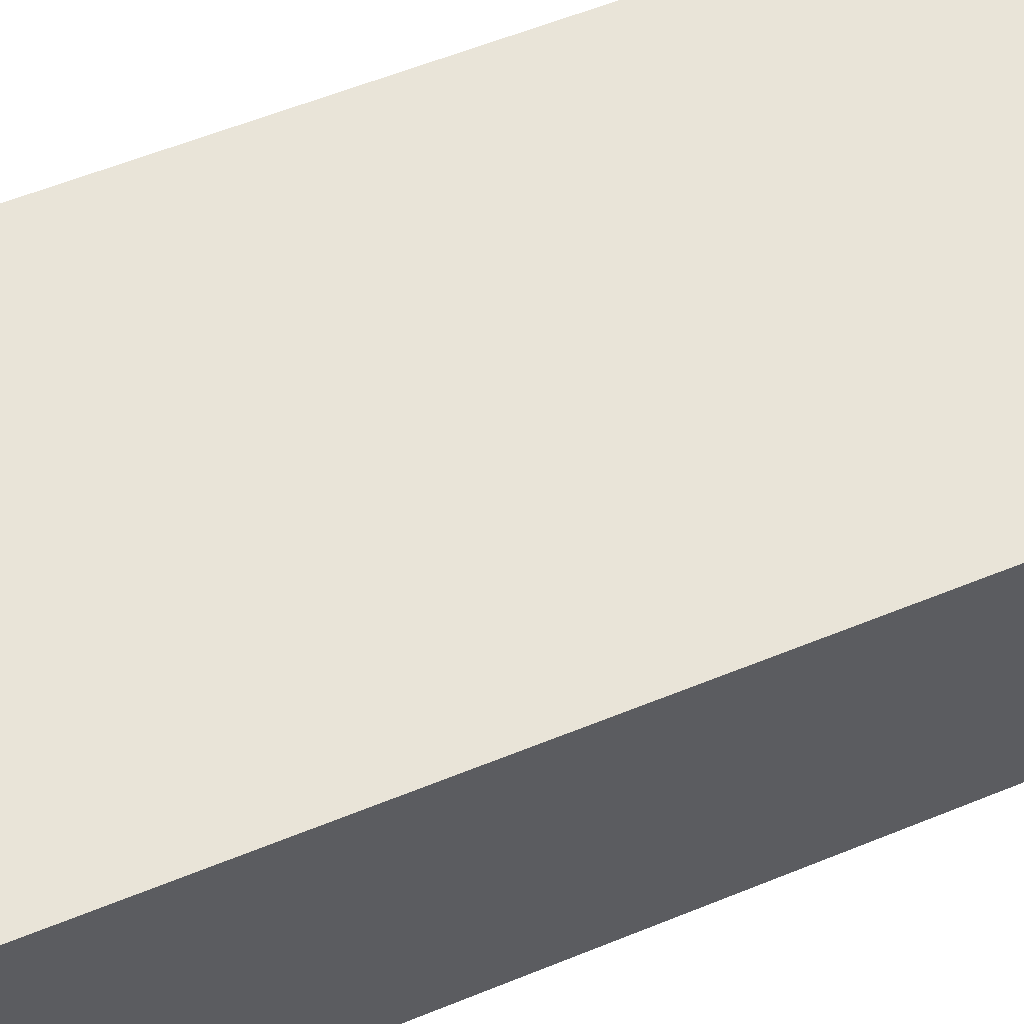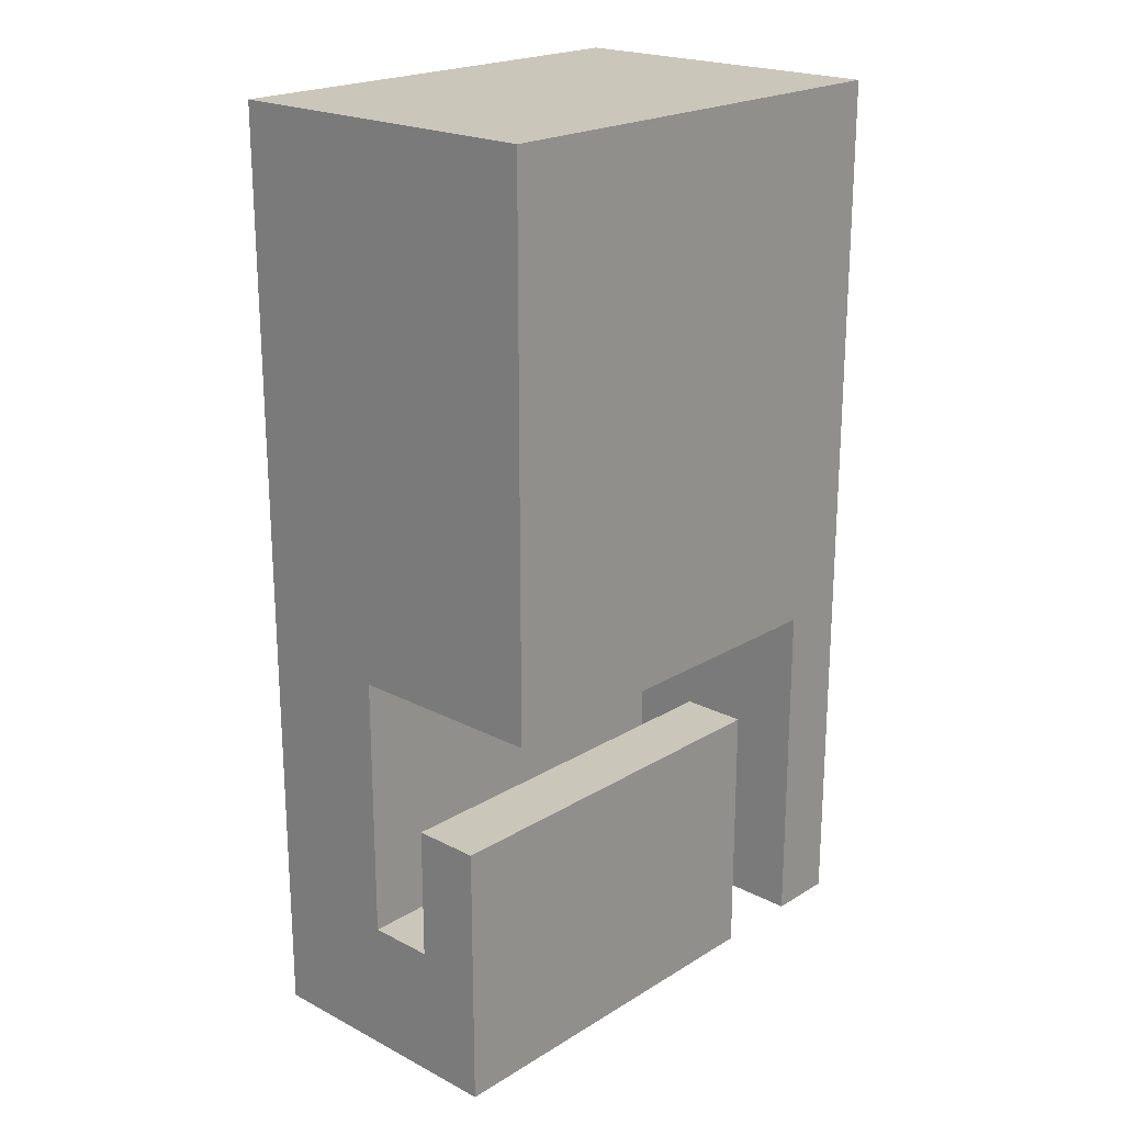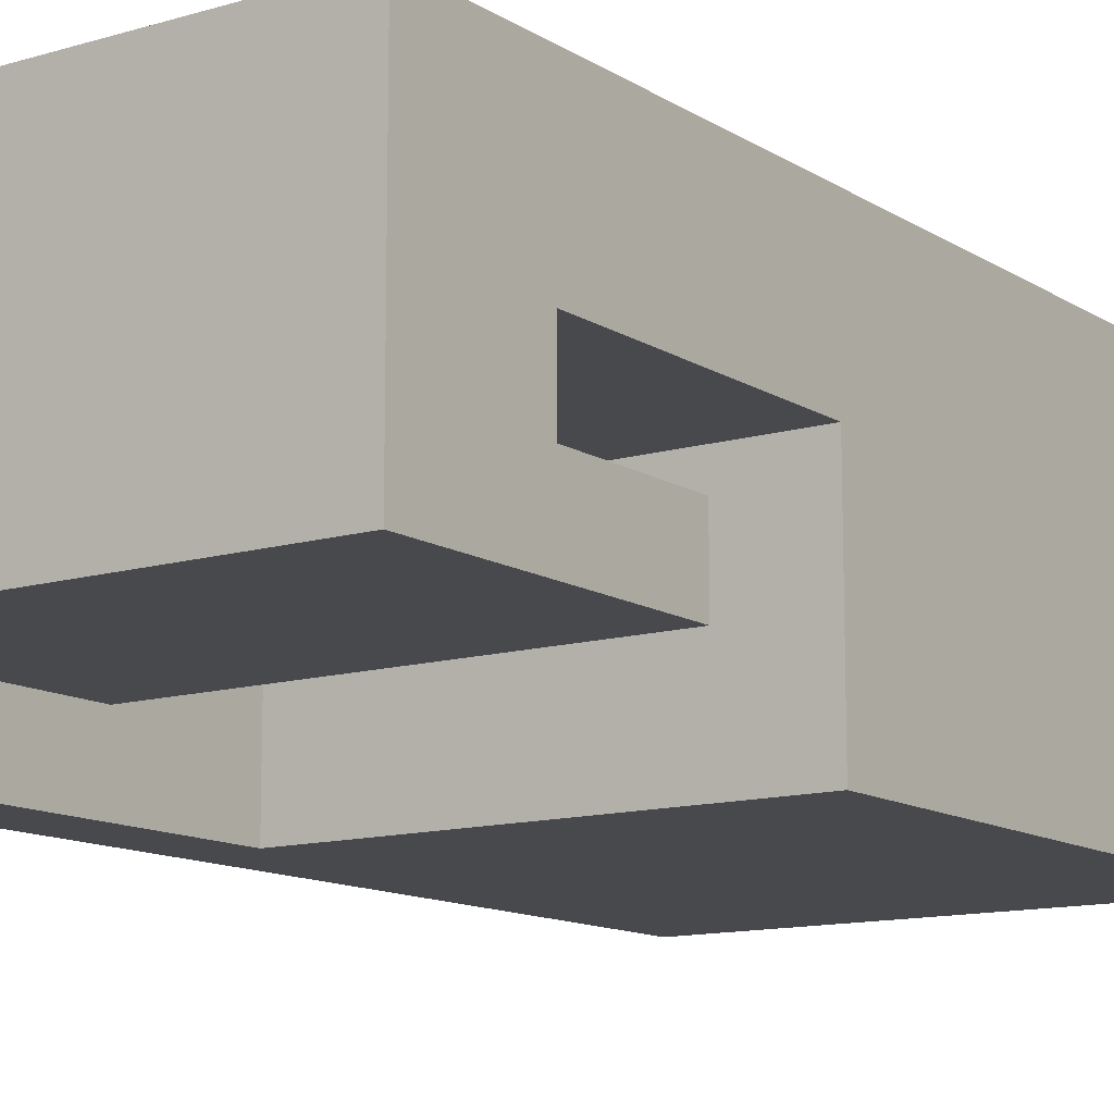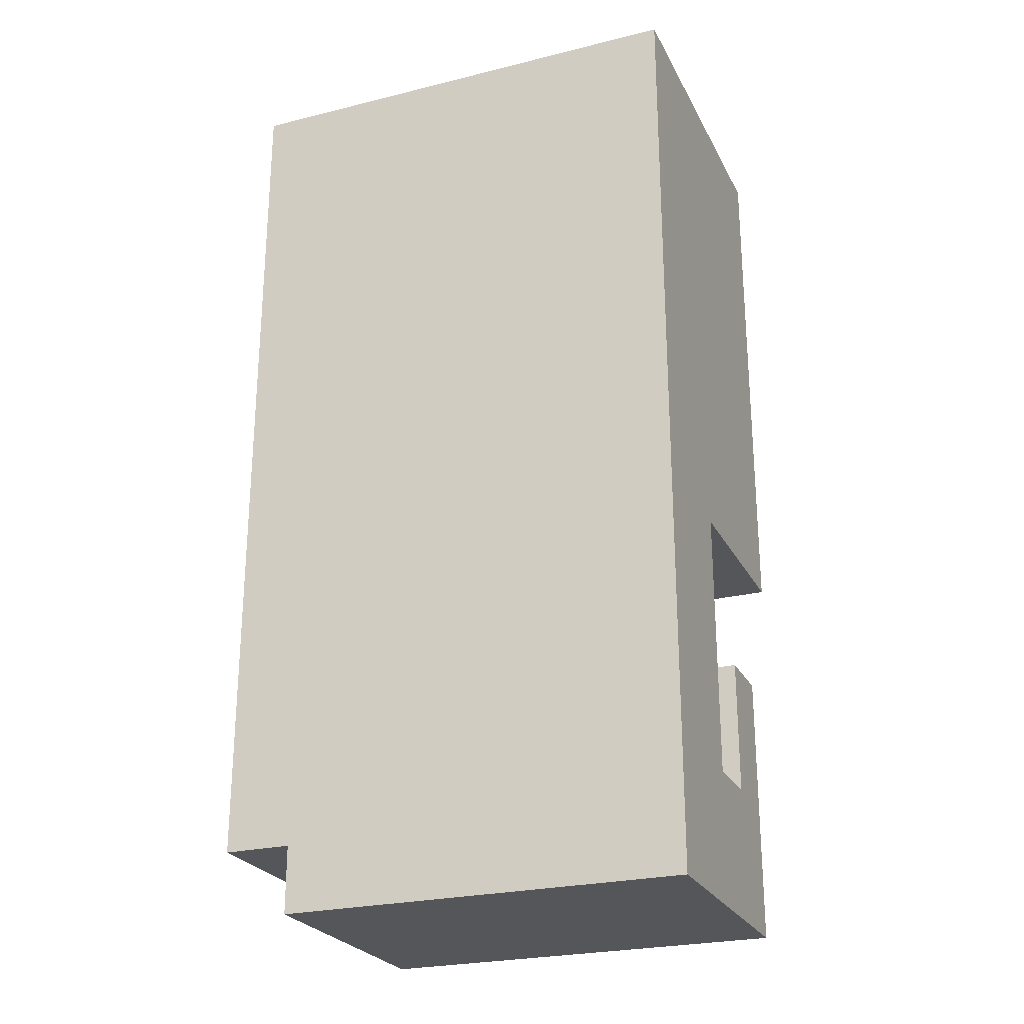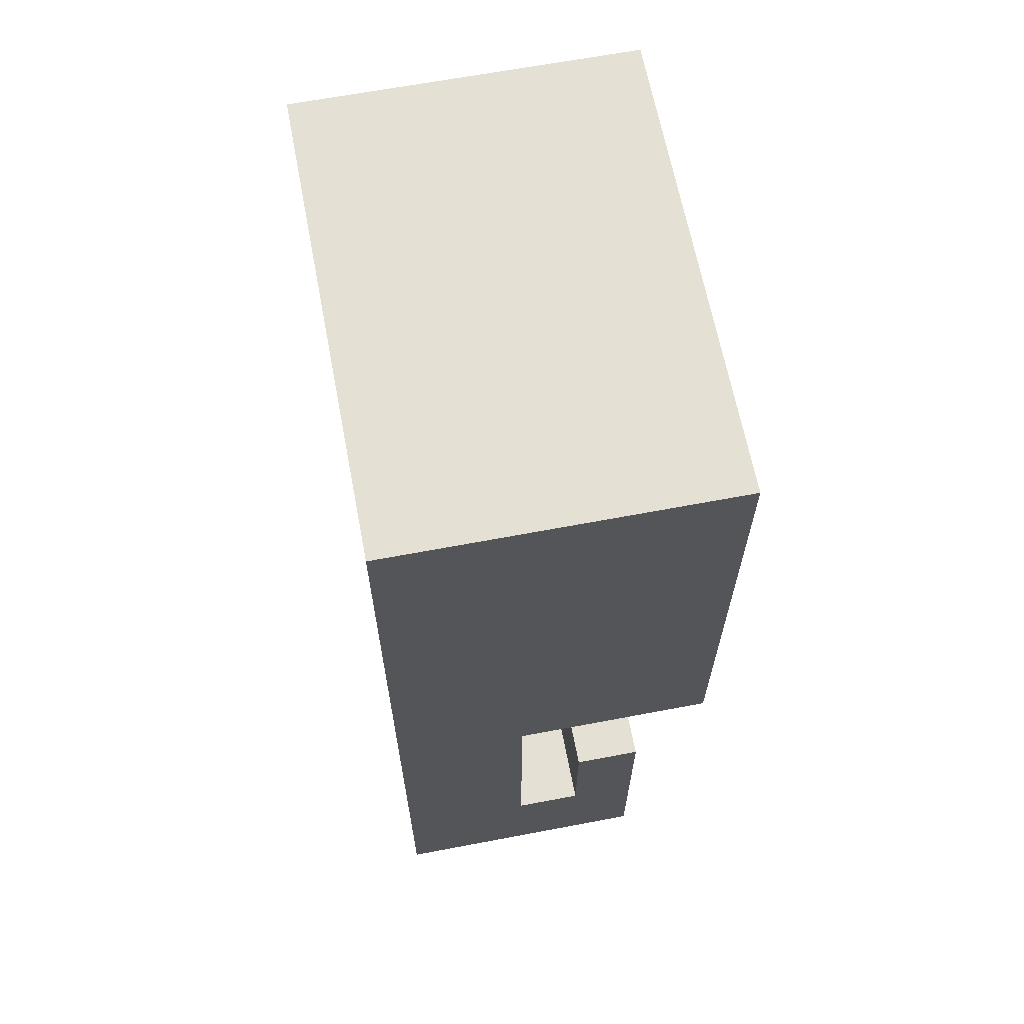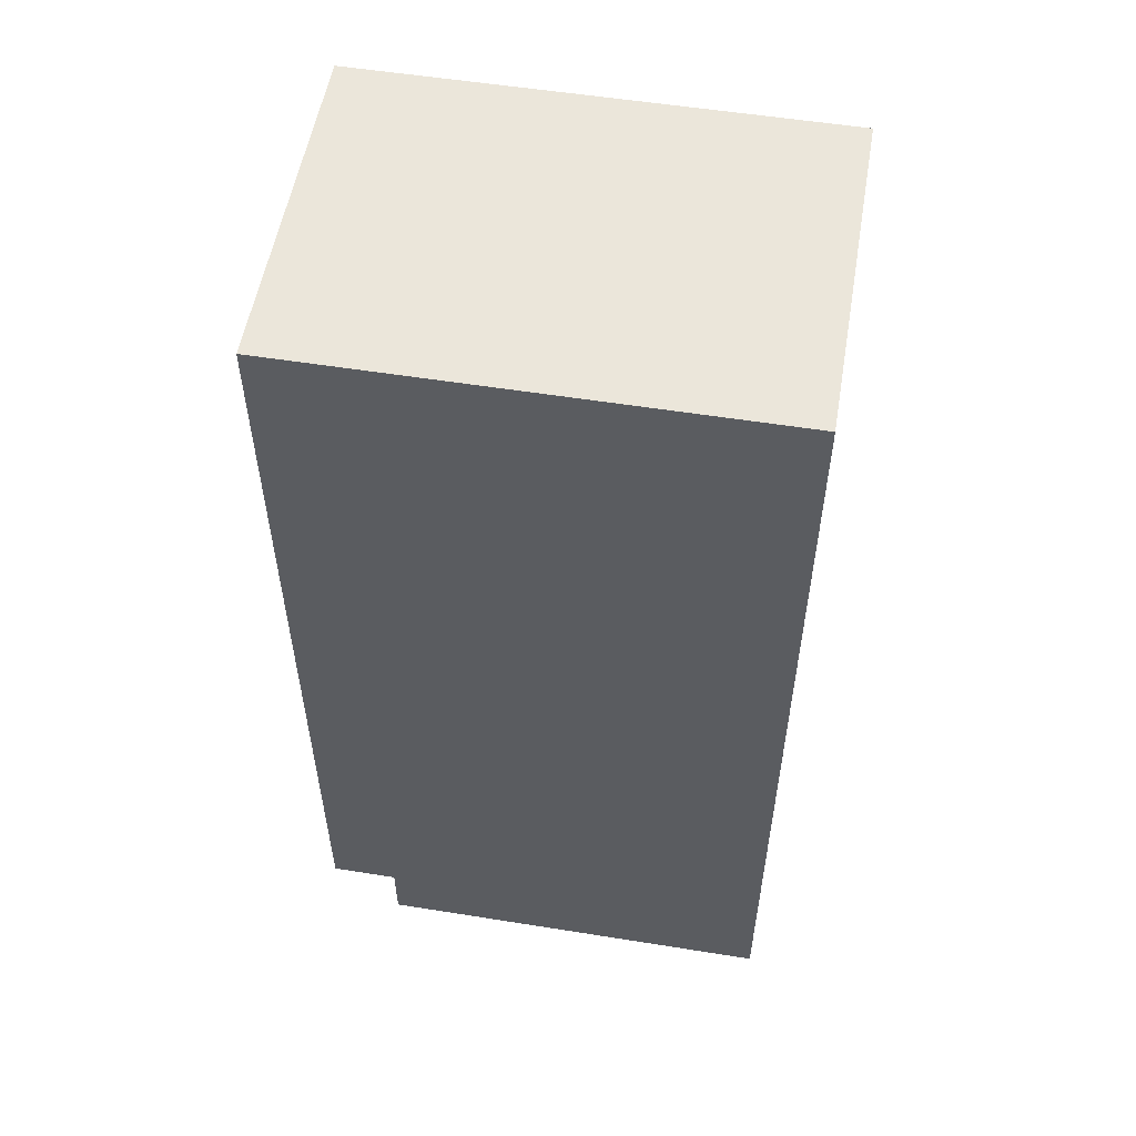
<metadata>
{"format":"obj","ext":"obj","renderer":"f3d","projection":"perspective","resolution":1024,"background":"white","views":[{"elev":59.9,"azim":67.5,"up":"+Y"},{"elev":21.2,"azim":-47.3,"up":"+Z"},{"elev":-12.3,"azim":-145.0,"up":"+Y"},{"elev":-25.2,"azim":-158.2,"up":"+Z"},{"elev":65.2,"azim":-100.8,"up":"+Z"},{"elev":54.8,"azim":-170.4,"up":"+Z"}]}
</metadata>
<code>
o grobeGD
v -0.3435 -0.02155 -0.2906
v -0.3435 -0.1216 -0.6906
v -0.3435 -0.1216 -0.2906
v -0.3435 -0.02155 -0.4906
v -0.3435 0.07845 -0.09058
v -0.3435 -0.2216 -0.09058
v -0.3435 -0.2216 0.4094
v -0.3435 0.07845 -0.4906
v -0.3435 0.2784 0.7094
v -0.3435 -0.2216 0.5094
v -0.3435 -0.2216 0.7094
v -0.3435 0.2784 0.5094
v -0.3435 0.2784 0.4094
v -0.3435 0.2784 -0.6906
v 0.2565 -0.1216 -0.2906
v 0.2565 -0.2216 -0.5906
v 0.2565 -0.2216 -0.09058
v 0.2565 -0.1216 -0.5906
v 0.2565 -0.02155 -0.2906
v 0.2565 0.07845 -0.09058
v 0.2565 -0.02155 -0.4906
v 0.2565 0.07845 -0.4906
v 0.2565 -0.1216 -0.5906
v 0.2565 -0.1216 -0.6906
v 0.2565 0.1784 -0.5906
v 0.2565 0.1784 -0.6906
v 0.2565 0.2784 -0.5906
v 0.2565 0.2784 -0.6906
v 0.3565 -0.2216 0.7094
v 0.3565 -0.2216 0.5094
v 0.3565 0.2784 0.7094
v 0.3565 -0.2216 0.4094
v 0.3565 0.2784 0.5094
v 0.3565 -0.2216 -0.5906
v 0.3565 0.2784 0.4094
v 0.3565 0.2784 -0.5906
v 0.3565 -0.2216 0.7094
v -0.3435 0.2784 0.7094
v -0.3435 -0.2216 0.7094
v 0.3565 0.2784 0.7094
v 0.2565 -0.1216 -0.2906
v -0.3435 -0.02155 -0.2906
v -0.3435 -0.1216 -0.2906
v 0.2565 -0.02155 -0.2906
v 0.2565 -0.02155 -0.4906
v -0.3435 0.07845 -0.4906
v -0.3435 -0.02155 -0.4906
v 0.2565 0.07845 -0.4906
v -0.3435 -0.2216 -0.09058
v -0.3435 0.07845 -0.09058
v 0.2565 -0.2216 -0.09058
v 0.2565 0.07845 -0.09058
v 0.2565 -0.2216 -0.5906
v 0.2565 -0.1216 -0.5906
v 0.3565 -0.2216 -0.5906
v 0.2565 0.1784 -0.5906
v 0.2565 0.2784 -0.5906
v 0.3565 0.2784 -0.5906
v -0.3435 -0.1216 -0.6906
v -0.3435 0.2784 -0.6906
v 0.1565 0.1784 -0.6906
v 0.1565 0.2784 -0.6906
v 0.2565 -0.1216 -0.6906
v 0.2565 0.1784 -0.6906
v 0.2565 0.2784 -0.6906
v -0.3435 -0.2216 0.5094
v 0.3565 -0.2216 0.7094
v -0.3435 -0.2216 0.7094
v 0.3565 -0.2216 0.5094
v -0.3435 -0.2216 0.4094
v 0.3565 -0.2216 0.4094
v -0.3435 -0.2216 -0.09058
v 0.2565 -0.2216 -0.09058
v 0.2565 -0.2216 -0.5906
v 0.3565 -0.2216 -0.5906
v 0.2565 -0.1216 -0.5906
v 0.2565 -0.1216 -0.2906
v -0.3435 -0.1216 -0.2906
v -0.3435 -0.1216 -0.6906
v 0.2565 -0.1216 -0.6906
v -0.3435 0.07845 -0.4906
v 0.2565 0.07845 -0.09058
v -0.3435 0.07845 -0.09058
v 0.2565 0.07845 -0.4906
v -0.3435 -0.02155 -0.2906
v 0.2565 -0.02155 -0.2906
v -0.3435 -0.02155 -0.4906
v 0.2565 -0.02155 -0.4906
v -0.3435 0.2784 0.7094
v 0.3565 0.2784 0.7094
v -0.3435 0.2784 0.5094
v 0.3565 0.2784 0.5094
v -0.3435 0.2784 0.4094
v 0.3565 0.2784 0.4094
v 0.05645 0.2784 -0.1906
v 0.1565 0.2784 -0.1906
v 0.05645 0.2784 -0.3906
v 0.1565 0.2784 -0.3906
v 0.2565 0.2784 -0.3906
v 0.2565 0.2784 -0.5906
v 0.3565 0.2784 -0.5906
v -0.3435 0.2784 -0.6906
v 0.1565 0.2784 -0.6906
v 0.2565 0.2784 -0.6906
f 1 2 3
f 4 2 1
f 5 6 7
f 8 2 4
f 9 10 11
f 12 7 10
f 12 10 9
f 13 8 5
f 13 7 12
f 13 5 7
f 14 2 8
f 14 8 13
f 15 16 17
f 18 16 15
f 19 15 17
f 20 19 17
f 20 21 19
f 22 21 20
f 23 24 25
f 25 24 26
f 25 26 27
f 27 26 28
f 29 30 31
f 30 32 33
f 31 30 33
f 32 34 35
f 33 32 35
f 35 34 36
f 37 38 39
f 40 38 37
f 41 42 43
f 44 42 41
f 45 46 47
f 48 46 45
f 49 50 51
f 51 50 52
f 53 54 55
f 56 57 55
f 54 56 55
f 55 57 58
f 59 60 61
f 61 60 62
f 59 61 63
f 61 62 64
f 63 61 64
f 64 62 65
f 66 67 68
f 69 67 66
f 70 69 66
f 71 69 70
f 72 71 70
f 73 71 72
f 74 71 73
f 75 71 74
f 76 77 78
f 79 76 78
f 80 76 79
f 81 82 83
f 84 82 81
f 85 86 87
f 87 86 88
f 89 90 91
f 91 90 92
f 91 92 93
f 93 92 94
f 93 94 95
f 95 94 96
f 93 95 97
f 95 96 97
f 96 94 98
f 97 96 98
f 98 94 99
f 99 94 100
f 98 99 100
f 100 94 101
f 93 97 102
f 97 98 102
f 98 100 103
f 102 98 103
f 103 100 104

</code>
